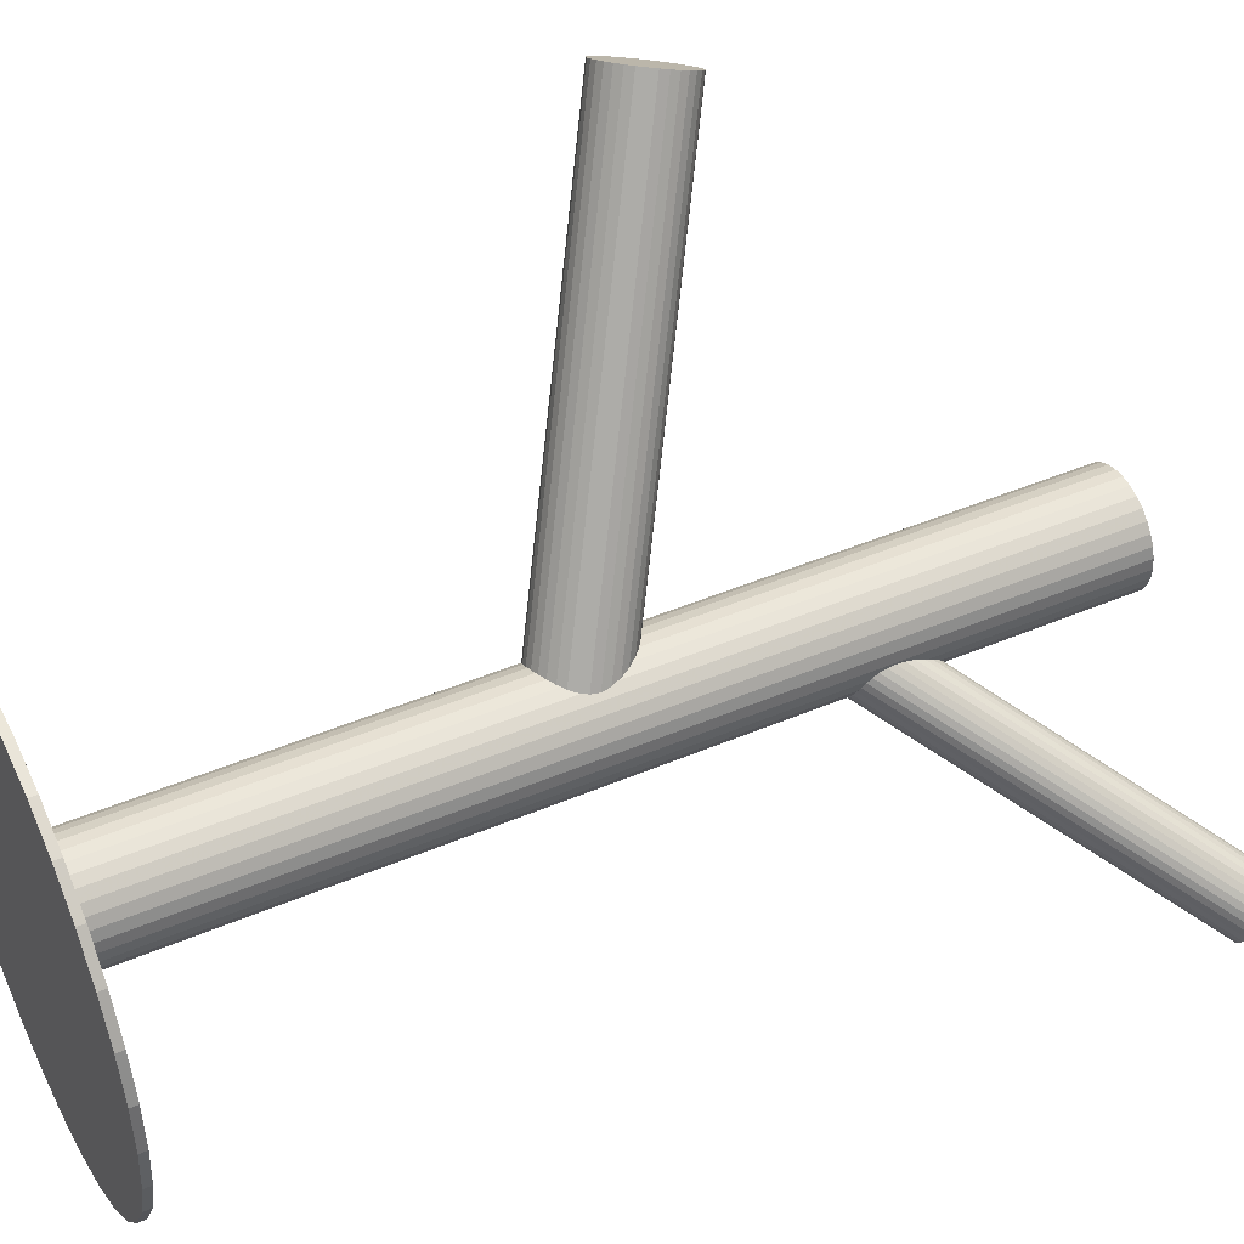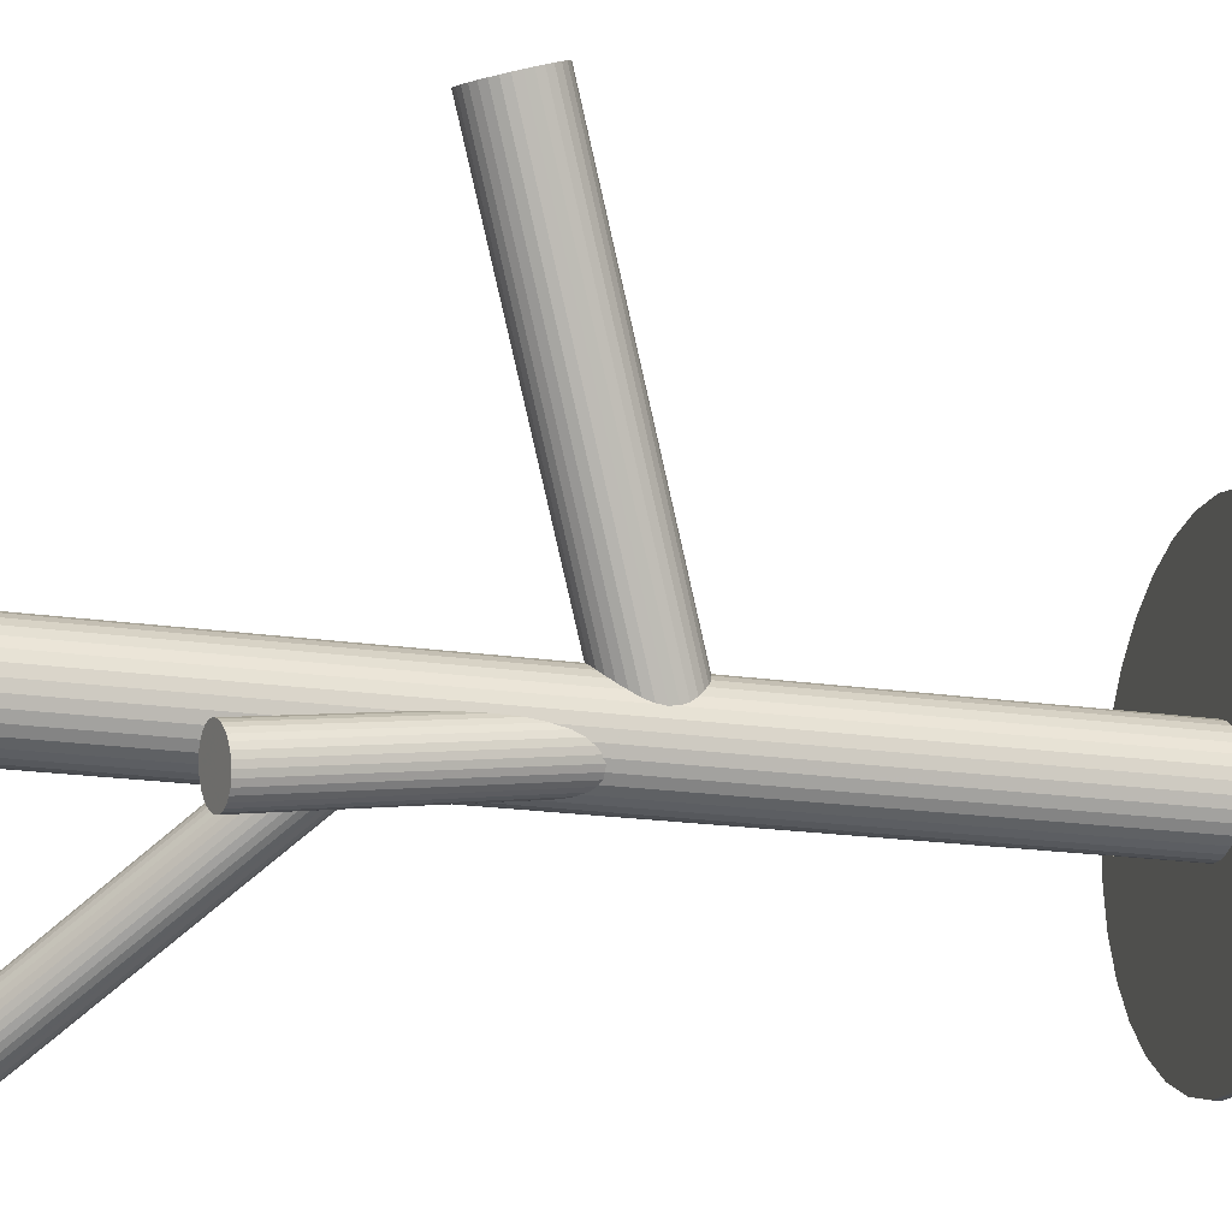
<metadata>
{"format":"obj","ext":"obj","renderer":"f3d","projection":"perspective","resolution":1024,"background":"white","views":[{"elev":44.7,"azim":-116.4,"up":"+Y"},{"elev":-22.3,"azim":76.4,"up":"+Y"}]}
</metadata>
<code>
v 0.003284 -0.1441 -0.06061
v 0.223 0.3239 0.1817
v 0.01023 -0.1255 0.008658
v -0.2801 -0.3152 0.4549
v 0.04109 -0.1354 0.1973
v -0.2608 -0.3473 0.4492
v -0.2769 -0.3268 0.4492
v 0.01945 -0.08574 0.2141
v 0.2764 0.3238 0.1141
v -0.232 -0.3515 0.4736
v -0.2706 -0.2958 0.4787
v 0.002225 -0.1212 0.007813
v 0.2204 0.3563 0.102
v -0.2106 -0.2061 -0.5
v -0.2106 -0.2061 -0.4915
v -0.2106 -0.01743 -0.5
v -0.2106 -0.01743 -0.4915
v 0.04625 -0.09187 -0.05888
v 0.1182 -0.2026 0.311
v 0.004275 -0.07992 -0.04852
v 0.05557 -0.1213 -0.05974
v 0.04291 -0.1155 0.2141
v -0.01689 -0.1057 -0.04938
v 0.1967 0.3472 0.1554
v -0.0004272 -0.08879 -0.07187
v 0.2775 0.3103 0.1471
v 0.1114 0.116 -0.5
v 0.1114 0.116 -0.4915
v 0.1114 -0.3394 -0.5
v 0.1114 -0.3394 -0.4915
v 0.08333 -0.15 0.3278
v 0.04307 -0.1314 0.2022
v 0.1093 -0.1546 0.3219
v -0.2739 -0.3326 0.4477
v 0.04125 -0.1358 -0.06633
v 0.0554 -0.1914 0.3252
v 0.1215 -0.1966 0.3115
v 0.1243 -0.1832 0.3135
v 0.0296 -0.09341 0.218
v 0.2626 0.309 0.1696
v 0.03937 -0.1656 0.4791
v 0.03937 -0.1656 -0.5
v 0.03937 -0.05793 0.4791
v 0.03937 -0.05793 -0.5
v -0.0241 -0.09789 -0.01849
v 0.05667 -0.1347 -0.02673
v 0.02 -0.1402 0.1734
v -0.2613 -0.295 0.4883
v 0.08227 -0.2181 0.3149
v -0.01522 -0.1257 -0.05353
v 0.1145 -0.1589 0.3201
v 0.2635 -0.1117 -0.5
v 0.2635 -0.1117 -0.4915
v 0.004058 -0.08187 0.2022
v -0.245 -0.3544 0.4589
v 0.0001029 -0.1251 0.1657
v 0.2282 0.354 0.09791
v 0.2688 0.3085 0.163
v 0.09011 -0.1492 0.3266
v 0.04175 -0.1361 -0.004221
v 0.222 -0.2487 -0.5
v 0.222 -0.2487 -0.4915
v 0.222 0.02518 -0.5
v 0.222 0.02518 -0.4915
v -0.2324 -0.3168 0.4995
v 0.08904 -0.2187 0.3135
v 0.2364 0.3509 0.09541
v -0.009858 -0.1023 0.1734
v -0.02412 -0.07056 0.4791
v -0.02412 -0.07056 -0.5
v -0.02412 -0.1529 0.4791
v -0.02412 -0.1529 -0.5
v 0.00742 -0.09109 -0.07594
v 0.06464 -0.209 0.3201
v 0.09688 -0.1497 0.3252
v -0.04118 -0.1117 0.4791
v -0.04118 -0.1117 -0.5
v 0.2801 0.3157 0.13
v 0.04797 -0.1366 -0.01088
v 0.03819 -0.1385 0.1921
v 0.009475 -0.1344 0.1677
v -0.006686 -0.1138 0.1677
v -0.03136 -0.07938 0.4791
v -0.03136 -0.07938 -0.5
v -0.03136 -0.1441 0.4791
v -0.03136 -0.1441 -0.5
v 0.04566 -0.1305 -0.06615
v 0.05769 -0.1713 0.3286
v -0.0003269 -0.08286 0.1973
v 0.05484 -0.1846 0.3266
v 0.01564 -0.09419 -0.07844
v 0.2035 0.3382 0.1696
v 0.1237 -0.1765 0.3149
v 0.2588 -0.06367 -0.5
v 0.2588 -0.06367 -0.4915
v 0.2588 -0.1598 -0.5
v 0.2588 -0.1598 -0.4915
v 0.05934 -0.1294 -0.04389
v 0.06983 -0.2132 0.3183
v 0.09583 -0.2179 0.3124
v -0.2358 -0.3536 0.4684
v 0.04944 -0.1602 0.4791
v 0.04944 -0.1602 -0.5
v 0.04944 -0.06331 0.4791
v 0.04944 -0.06331 -0.5
v 0.2668 0.3333 0.102
v -0.2456 -0.3021 0.498
v 0.01082 -0.07781 -0.04938
v 0.1961 0.354 0.1385
v -0.2743 -0.2979 0.4736
v 0.03682 -0.08248 -0.05527
v 0.2019 0.3577 0.1217
v -0.0171 -0.1192 -0.05193
v -0.2294 -0.3226 0.498
v 0.02844 -0.05461 0.4791
v 0.02844 -0.05461 -0.5
v 0.02844 -0.1689 0.4791
v 0.02844 -0.1689 -0.5
v 0.06099 -0.1652 0.3291
v -0.01727 -0.1069 -0.004221
v 0.05181 -0.1111 -0.06362
v 0.04896 -0.1244 -0.06562
v -0.2262 -0.3342 0.4923
v 0.07421 -0.1004 0.4791
v 0.07421 -0.1004 -0.5
v 0.07421 -0.1231 0.4791
v 0.07421 -0.1231 -0.5
v -0.00369 -0.1196 0.1662
v -0.1199 -0.3167 -0.5
v -0.1199 -0.3167 -0.4915
v -0.1199 0.09318 -0.5
v -0.1199 0.09318 -0.4915
v 0.00977 -0.146 -0.06222
v 0.1913 0.06253 -0.5
v 0.1913 0.06253 -0.4915
v 0.1913 -0.286 -0.5
v 0.1913 -0.286 -0.4915
v 0.04201 -0.08669 -0.05707
v 0.04594 -0.1118 -0.07187
v 0.2738 0.3089 0.1554
v -0.02466 -0.09104 -0.03531
v 0.2796 0.3126 0.1385
v -0.01887 -0.08735 -0.05214
v 0.209 0.3334 0.1751
v 0.008943 -0.08204 0.2068
v -0.2401 -0.3546 0.4635
v 0.01761 -0.07701 -0.05053
v -0.03675 -0.134 0.4791
v -0.03675 -0.134 -0.5
v -0.03675 -0.08945 0.4791
v -0.03675 -0.08945 -0.5
v -0.2362 -0.3113 0.5
v 0.0252 -0.1415 0.1774
v 0.07089 -0.134 0.4791
v 0.07089 -0.134 -0.5
v 0.07089 -0.08945 0.4791
v 0.07089 -0.08945 -0.5
v 0.01654 -0.1465 -0.06362
v 0.2722 0.3284 0.1074
v 0.05301 -0.1361 -0.01849
v -0.2561 -0.2963 0.4923
v -0.007868 -0.1368 -0.05707
v -0.1572 0.06253 -0.5
v -0.1572 0.06253 -0.4915
v -0.1572 -0.286 -0.5
v -0.1572 -0.286 -0.4915
v -0.2657 -0.343 0.4477
v 0.0588 -0.1325 -0.03531
v 0.02438 -0.07754 -0.05193
v -0.0118 -0.1117 0.001248
v -0.2792 -0.305 0.4635
v 0.1219 -0.17 0.3165
v 0.154 -0.3167 -0.5
v 0.154 -0.3167 -0.4915
v 0.154 0.09318 -0.5
v 0.154 0.09318 -0.4915
v 0.03784 -0.1039 0.218
v 0.05142 -0.1166 -0.06641
v -0.04006 -0.1004 0.4791
v -0.04006 -0.1004 -0.5
v -0.04006 -0.1231 0.4791
v -0.04006 -0.1231 -0.5
v 0.1956 0.351 0.1471
v -0.01766 -0.1124 -0.05053
v -0.01481 -0.0991 -0.04852
v 0.06539 -0.1598 0.3293
v 0.2393 0.3158 0.1817
v 0.005708 -0.05461 0.4791
v 0.005708 -0.05461 -0.5
v 0.005708 -0.1689 0.4791
v 0.005708 -0.1689 -0.5
v 0.05124 -0.1043 -0.06222
v -0.279 -0.3209 0.4516
v -0.002671 -0.141 -0.05888
v 0.02332 -0.1457 -0.06477
v 0.207 0.3582 0.1141
v -0.02519 -0.09413 -0.02673
v -0.01529 -0.1602 0.4791
v -0.01529 -0.1602 -0.5
v -0.01529 -0.06331 0.4791
v -0.01529 -0.06331 -0.5
v -0.2247 -0.06367 -0.5
v -0.2247 -0.06367 -0.4915
v -0.2247 -0.1598 -0.5
v -0.2247 -0.1598 -0.4915
v 0.1235 -0.19 0.3124
v 0.2475 0.3127 0.1792
v 0.01851 -0.1293 0.007813
v -0.01151 -0.09303 -0.048
v 0.0604 -0.2038 0.3219
v 0.1024 -0.2157 0.3115
v 0.03447 -0.1406 0.187
v -0.2555 -0.3507 0.4516
v -0.004043 -0.08495 0.1921
v 0.2132 0.3577 0.1074
v 0.06551 -0.07938 0.4791
v 0.06551 -0.07938 -0.5
v 0.06551 -0.1441 0.4791
v 0.06551 -0.1441 -0.5
v 0.04083 -0.1096 0.2165
v 0.02467 -0.08914 0.2165
v -0.01383 -0.08688 -0.05974
v -0.2772 -0.301 0.4684
v 0.044 -0.1212 0.2108
v 0.07533 -0.1117 0.4791
v 0.07533 -0.1117 -0.5
v 0.02673 -0.1324 0.005311
v 0.05826 -0.07056 0.4791
v 0.05826 -0.07056 -0.5
v 0.05826 -0.1529 0.4791
v 0.05826 -0.1529 -0.5
v 0.1983 0.3563 0.13
v -0.2262 -0.3395 0.4883
v -0.007601 -0.08736 -0.06641
v -0.1879 -0.2487 -0.5
v -0.1879 -0.2487 -0.4915
v -0.1879 0.02518 -0.5
v -0.1879 0.02518 -0.4915
v 0.2791 0.3195 0.1217
v -0.2532 -0.3247 0.4736
v 0.1034 -0.1516 0.3236
v 0.07072 -0.1554 0.3291
v -0.2801 -0.3098 0.4589
v 0.03404 -0.09838 0.2185
v 0.03009 -0.1416 0.182
v -0.2294 -0.1117 -0.5
v -0.2294 -0.1117 -0.4915
v -0.005221 -0.1656 0.4791
v -0.005221 -0.1656 -0.5
v -0.005221 -0.05793 0.4791
v -0.005221 -0.05793 -0.5
v 0.04937 -0.09781 -0.06061
v 0.01414 -0.08334 0.2108
v -0.02252 -0.08875 -0.04389
v 0.2554 0.3104 0.1751
v 0.08958 -0.1839 0.3201
v 0.05824 -0.1256 -0.05214
v 0.004548 -0.1301 0.1662
v -0.2291 -0.3484 0.4787
v -0.00711 -0.08768 -0.04782
v -0.2508 -0.2987 0.4955
v 0.1084 -0.2124 0.311
v 0.07579 -0.2163 0.3165
v 0.1994 0.3429 0.163
v -0.00893 -0.09211 0.182
v -0.07724 0.116 -0.5
v -0.07724 0.116 -0.4915
v -0.07724 -0.3394 -0.5
v -0.07724 -0.3394 -0.4915
v 0.03457 -0.1347 0.001248
v 0.2527 0.3428 0.09541
v 0.05104 -0.1178 -0.06477
v -0.2273 -0.3284 0.4955
v -0.01211 -0.1316 -0.05527
v -0.008768 -0.108 0.1702
v -0.02143 -0.1022 -0.01088
v 0.2448 -0.2061 -0.5
v 0.2448 -0.2061 -0.4915
v 0.2448 -0.01743 -0.5
v 0.2448 -0.01743 -0.4915
v 0.02987 -0.1436 -0.06562
v 0.2447 0.3471 0.09456
v 0.1188 -0.164 0.3183
v 0.03192 -0.1023 -0.07844
v 0.2602 0.3381 0.09791
v 0.07678 -0.1521 0.3286
v 0.01469 -0.1378 0.1702
v -0.2272 -0.3443 0.4837
v 0.05561 -0.1778 0.3278
v -0.006948 -0.08807 0.187
v -0.2406 -0.3063 0.4995
v 0.2379 0.3333 0.1385
v -0.2502 -0.3531 0.4549
v 0.02391 -0.09796 -0.07928
v 0.03936 -0.1069 -0.07594
v 0.03086 -0.07939 -0.05353
v -0.001779 -0.08325 -0.048
v 0.1138 -0.208 0.3108
v -0.2662 -0.2948 0.4837
v 0.06515 0.13 -0.5
v 0.06515 0.13 -0.4915
v 0.06515 -0.3535 -0.5
v 0.06515 -0.3535 -0.4915
v 0.2156 0.3285 0.1792
v 0.04406 -0.1266 0.2068
v -0.2701 -0.338 0.4472
v 0.231 0.3196 0.1825
v 0.01707 -0.05349 0.4791
v 0.01707 -0.05349 -0.5
v 0.01707 -0.3582 -0.5
v 0.01707 -0.3582 -0.4915
v 0.01707 -0.1117 0.4791
v 0.01707 -0.1117 -0.5
v 0.01707 -0.1117 0.1921
v 0.01707 -0.1117 -0.05707
v 0.01707 -0.1117 -0.03531
v 0.01707 -0.1117 -0.4915
v 0.01707 0.1347 -0.5
v 0.01707 0.1347 -0.4915
v 0.01707 -0.17 0.4791
v 0.01707 -0.17 -0.5
v 0.05728 -0.1979 0.3236
v -0.009912 -0.09689 0.1774
v -0.005215 -0.1166 0.005311
v -0.03101 0.13 -0.5
v -0.03101 0.13 -0.4915
v -0.03101 -0.3535 -0.5
v -0.03101 -0.3535 -0.4915
v 0.03592 -0.1402 -0.06615
f 226 313 125
f 226 125 225
f 225 125 124
f 225 124 312
f 125 313 157
f 125 157 124
f 124 157 156
f 124 156 312
f 157 313 217
f 157 217 156
f 156 217 216
f 156 216 312
f 217 313 229
f 217 229 216
f 216 229 228
f 216 228 312
f 229 313 105
f 229 105 228
f 228 105 104
f 228 104 312
f 105 313 44
f 105 44 104
f 104 44 43
f 104 43 312
f 44 313 116
f 44 116 43
f 43 116 115
f 43 115 312
f 116 313 309
f 116 309 115
f 115 309 308
f 115 308 312
f 309 313 189
f 309 189 308
f 308 189 188
f 308 188 312
f 189 313 251
f 189 251 188
f 188 251 250
f 188 250 312
f 251 313 201
f 251 201 250
f 250 201 200
f 250 200 312
f 201 313 70
f 201 70 200
f 200 70 69
f 200 69 312
f 70 313 84
f 70 84 69
f 69 84 83
f 69 83 312
f 84 313 151
f 84 151 83
f 83 151 150
f 83 150 312
f 151 313 180
f 151 180 150
f 150 180 179
f 150 179 312
f 180 313 77
f 180 77 179
f 179 77 76
f 179 76 312
f 77 313 182
f 77 182 76
f 76 182 181
f 76 181 312
f 182 313 149
f 182 149 181
f 181 149 148
f 181 148 312
f 149 313 86
f 149 86 148
f 148 86 85
f 148 85 312
f 86 313 72
f 86 72 85
f 85 72 71
f 85 71 312
f 72 313 199
f 72 199 71
f 71 199 198
f 71 198 312
f 199 313 249
f 199 249 198
f 198 249 248
f 198 248 312
f 249 313 191
f 249 191 248
f 248 191 190
f 248 190 312
f 191 313 321
f 191 321 190
f 190 321 320
f 190 320 312
f 321 313 118
f 321 118 320
f 320 118 117
f 320 117 312
f 118 313 42
f 118 42 117
f 117 42 41
f 117 41 312
f 42 313 103
f 42 103 41
f 41 103 102
f 41 102 312
f 103 313 231
f 103 231 102
f 102 231 230
f 102 230 312
f 231 313 219
f 231 219 230
f 230 219 218
f 230 218 312
f 219 313 155
f 219 155 218
f 218 155 154
f 218 154 312
f 155 313 127
f 155 127 154
f 154 127 126
f 154 126 312
f 127 313 226
f 127 226 126
f 126 226 225
f 126 225 312
f 141 316 197
f 141 197 109
f 109 197 183
f 109 183 292
f 197 316 45
f 197 45 183
f 183 45 24
f 183 24 292
f 45 316 276
f 45 276 24
f 24 276 264
f 24 264 292
f 276 316 120
f 276 120 264
f 264 120 92
f 264 92 292
f 120 316 170
f 120 170 92
f 92 170 144
f 92 144 292
f 170 316 324
f 170 324 144
f 144 324 304
f 144 304 292
f 324 316 12
f 324 12 304
f 304 12 2
f 304 2 292
f 12 316 3
f 12 3 2
f 2 3 307
f 2 307 292
f 3 316 208
f 3 208 307
f 307 208 187
f 307 187 292
f 208 316 227
f 208 227 187
f 187 227 207
f 187 207 292
f 227 316 270
f 227 270 207
f 207 270 255
f 207 255 292
f 270 316 60
f 270 60 255
f 255 60 40
f 255 40 292
f 60 316 79
f 60 79 40
f 40 79 58
f 40 58 292
f 79 316 160
f 79 160 58
f 58 160 140
f 58 140 292
f 160 316 46
f 160 46 140
f 140 46 26
f 140 26 292
f 46 316 168
f 46 168 26
f 26 168 142
f 26 142 292
f 168 316 98
f 168 98 142
f 142 98 78
f 142 78 292
f 98 316 257
f 98 257 78
f 78 257 239
f 78 239 292
f 257 316 21
f 257 21 239
f 239 21 9
f 239 9 292
f 21 316 178
f 21 178 9
f 9 178 159
f 9 159 292
f 178 316 139
f 178 139 159
f 159 139 106
f 159 106 292
f 139 316 295
f 139 295 106
f 106 295 285
f 106 285 292
f 295 316 284
f 295 284 285
f 285 284 271
f 285 271 292
f 284 316 294
f 284 294 271
f 271 294 282
f 271 282 292
f 294 316 91
f 294 91 282
f 282 91 67
f 282 67 292
f 91 316 73
f 91 73 67
f 67 73 57
f 67 57 292
f 73 316 25
f 73 25 57
f 57 25 13
f 57 13 292
f 25 316 234
f 25 234 13
f 13 234 215
f 13 215 292
f 234 316 222
f 234 222 215
f 215 222 196
f 215 196 292
f 222 316 143
f 222 143 196
f 196 143 112
f 196 112 292
f 143 316 254
f 143 254 112
f 112 254 232
f 112 232 292
f 254 316 141
f 254 141 232
f 232 141 109
f 232 109 292
f 80 314 5
f 80 5 10
f 10 5 259
f 10 259 240
f 5 314 32
f 5 32 259
f 259 32 288
f 259 288 240
f 32 314 305
f 32 305 288
f 288 305 233
f 288 233 240
f 305 314 224
f 305 224 233
f 233 224 123
f 233 123 240
f 224 314 22
f 224 22 123
f 123 22 273
f 123 273 240
f 22 314 220
f 22 220 273
f 273 220 114
f 273 114 240
f 220 314 177
f 220 177 114
f 114 177 65
f 114 65 240
f 177 314 244
f 177 244 65
f 65 244 152
f 65 152 240
f 244 314 39
f 244 39 152
f 152 39 291
f 152 291 240
f 39 314 221
f 39 221 291
f 291 221 107
f 291 107 240
f 221 314 8
f 221 8 107
f 107 8 261
f 107 261 240
f 8 314 253
f 8 253 261
f 261 253 161
f 261 161 240
f 253 314 145
f 253 145 161
f 161 145 48
f 161 48 240
f 145 314 54
f 145 54 48
f 48 54 299
f 48 299 240
f 54 314 89
f 54 89 299
f 299 89 11
f 299 11 240
f 89 314 214
f 89 214 11
f 11 214 110
f 11 110 240
f 214 314 290
f 214 290 110
f 110 290 223
f 110 223 240
f 290 314 265
f 290 265 223
f 223 265 171
f 223 171 240
f 265 314 323
f 265 323 171
f 171 323 243
f 171 243 240
f 323 314 68
f 323 68 243
f 243 68 4
f 243 4 240
f 68 314 275
f 68 275 4
f 4 275 193
f 4 193 240
f 275 314 82
f 275 82 193
f 193 82 7
f 193 7 240
f 82 314 128
f 82 128 7
f 7 128 34
f 7 34 240
f 128 314 56
f 128 56 34
f 34 56 306
f 34 306 240
f 56 314 258
f 56 258 306
f 306 258 167
f 306 167 240
f 258 314 81
f 258 81 167
f 167 81 6
f 167 6 240
f 81 314 287
f 81 287 6
f 6 287 213
f 6 213 240
f 287 314 47
f 287 47 213
f 213 47 293
f 213 293 240
f 47 314 153
f 47 153 293
f 293 153 55
f 293 55 240
f 153 314 245
f 153 245 55
f 55 245 146
f 55 146 240
f 245 314 212
f 245 212 146
f 146 212 101
f 146 101 240
f 212 314 80
f 212 80 101
f 101 80 10
f 101 10 240
f 138 315 111
f 138 111 51
f 51 111 33
f 51 33 256
f 111 315 296
f 111 296 33
f 33 296 241
f 33 241 256
f 296 315 169
f 296 169 241
f 241 169 75
f 241 75 256
f 169 315 147
f 169 147 75
f 75 147 59
f 75 59 256
f 147 315 108
f 147 108 59
f 59 108 31
f 59 31 256
f 108 315 20
f 108 20 31
f 31 20 286
f 31 286 256
f 20 315 297
f 20 297 286
f 286 297 242
f 286 242 256
f 297 315 260
f 297 260 242
f 242 260 186
f 242 186 256
f 260 315 209
f 260 209 186
f 186 209 119
f 186 119 256
f 209 315 185
f 209 185 119
f 119 185 88
f 119 88 256
f 185 315 23
f 185 23 88
f 88 23 289
f 88 289 256
f 23 315 184
f 23 184 289
f 289 184 90
f 289 90 256
f 184 315 113
f 184 113 90
f 90 113 36
f 90 36 256
f 113 315 50
f 113 50 36
f 36 50 322
f 36 322 256
f 50 315 274
f 50 274 322
f 322 274 210
f 322 210 256
f 274 315 162
f 274 162 210
f 210 162 74
f 210 74 256
f 162 315 194
f 162 194 74
f 74 194 99
f 74 99 256
f 194 315 1
f 194 1 99
f 99 1 263
f 99 263 256
f 1 315 133
f 1 133 263
f 263 133 49
f 263 49 256
f 133 315 158
f 133 158 49
f 49 158 66
f 49 66 256
f 158 315 195
f 158 195 66
f 66 195 100
f 66 100 256
f 195 315 281
f 195 281 100
f 100 281 211
f 100 211 256
f 281 315 329
f 281 329 211
f 211 329 262
f 211 262 256
f 329 315 35
f 329 35 262
f 262 35 298
f 262 298 256
f 35 315 87
f 35 87 298
f 298 87 19
f 298 19 256
f 87 315 122
f 87 122 19
f 19 122 37
f 19 37 256
f 122 315 272
f 122 272 37
f 37 272 206
f 37 206 256
f 272 315 121
f 272 121 206
f 206 121 38
f 206 38 256
f 121 315 192
f 121 192 38
f 38 192 93
f 38 93 256
f 192 315 252
f 192 252 93
f 93 252 172
f 93 172 256
f 252 315 18
f 252 18 172
f 172 18 283
f 172 283 256
f 18 315 138
f 18 138 283
f 283 138 51
f 283 51 256
f 52 313 94
f 52 94 53
f 53 94 95
f 53 95 317
f 94 313 279
f 94 279 95
f 95 279 280
f 95 280 317
f 279 313 63
f 279 63 280
f 280 63 64
f 280 64 317
f 63 313 134
f 63 134 64
f 64 134 135
f 64 135 317
f 134 313 175
f 134 175 135
f 135 175 176
f 135 176 317
f 175 313 27
f 175 27 176
f 176 27 28
f 176 28 317
f 27 313 300
f 27 300 28
f 28 300 301
f 28 301 317
f 300 313 318
f 300 318 301
f 301 318 319
f 301 319 317
f 318 313 325
f 318 325 319
f 319 325 326
f 319 326 317
f 325 313 266
f 325 266 326
f 326 266 267
f 326 267 317
f 266 313 131
f 266 131 267
f 267 131 132
f 267 132 317
f 131 313 163
f 131 163 132
f 132 163 164
f 132 164 317
f 163 313 237
f 163 237 164
f 164 237 238
f 164 238 317
f 237 313 16
f 237 16 238
f 238 16 17
f 238 17 317
f 16 313 202
f 16 202 17
f 17 202 203
f 17 203 317
f 202 313 246
f 202 246 203
f 203 246 247
f 203 247 317
f 246 313 204
f 246 204 247
f 247 204 205
f 247 205 317
f 204 313 14
f 204 14 205
f 205 14 15
f 205 15 317
f 14 313 235
f 14 235 15
f 15 235 236
f 15 236 317
f 235 313 165
f 235 165 236
f 236 165 166
f 236 166 317
f 165 313 129
f 165 129 166
f 166 129 130
f 166 130 317
f 129 313 268
f 129 268 130
f 130 268 269
f 130 269 317
f 268 313 327
f 268 327 269
f 269 327 328
f 269 328 317
f 327 313 310
f 327 310 328
f 328 310 311
f 328 311 317
f 310 313 302
f 310 302 311
f 311 302 303
f 311 303 317
f 302 313 29
f 302 29 303
f 303 29 30
f 303 30 317
f 29 313 173
f 29 173 30
f 30 173 174
f 30 174 317
f 173 313 136
f 173 136 174
f 174 136 137
f 174 137 317
f 136 313 61
f 136 61 137
f 137 61 62
f 137 62 317
f 61 313 277
f 61 277 62
f 62 277 278
f 62 278 317
f 277 313 96
f 277 96 278
f 278 96 97
f 278 97 317
f 96 313 52
f 96 52 97
f 97 52 53
f 97 53 317

</code>
